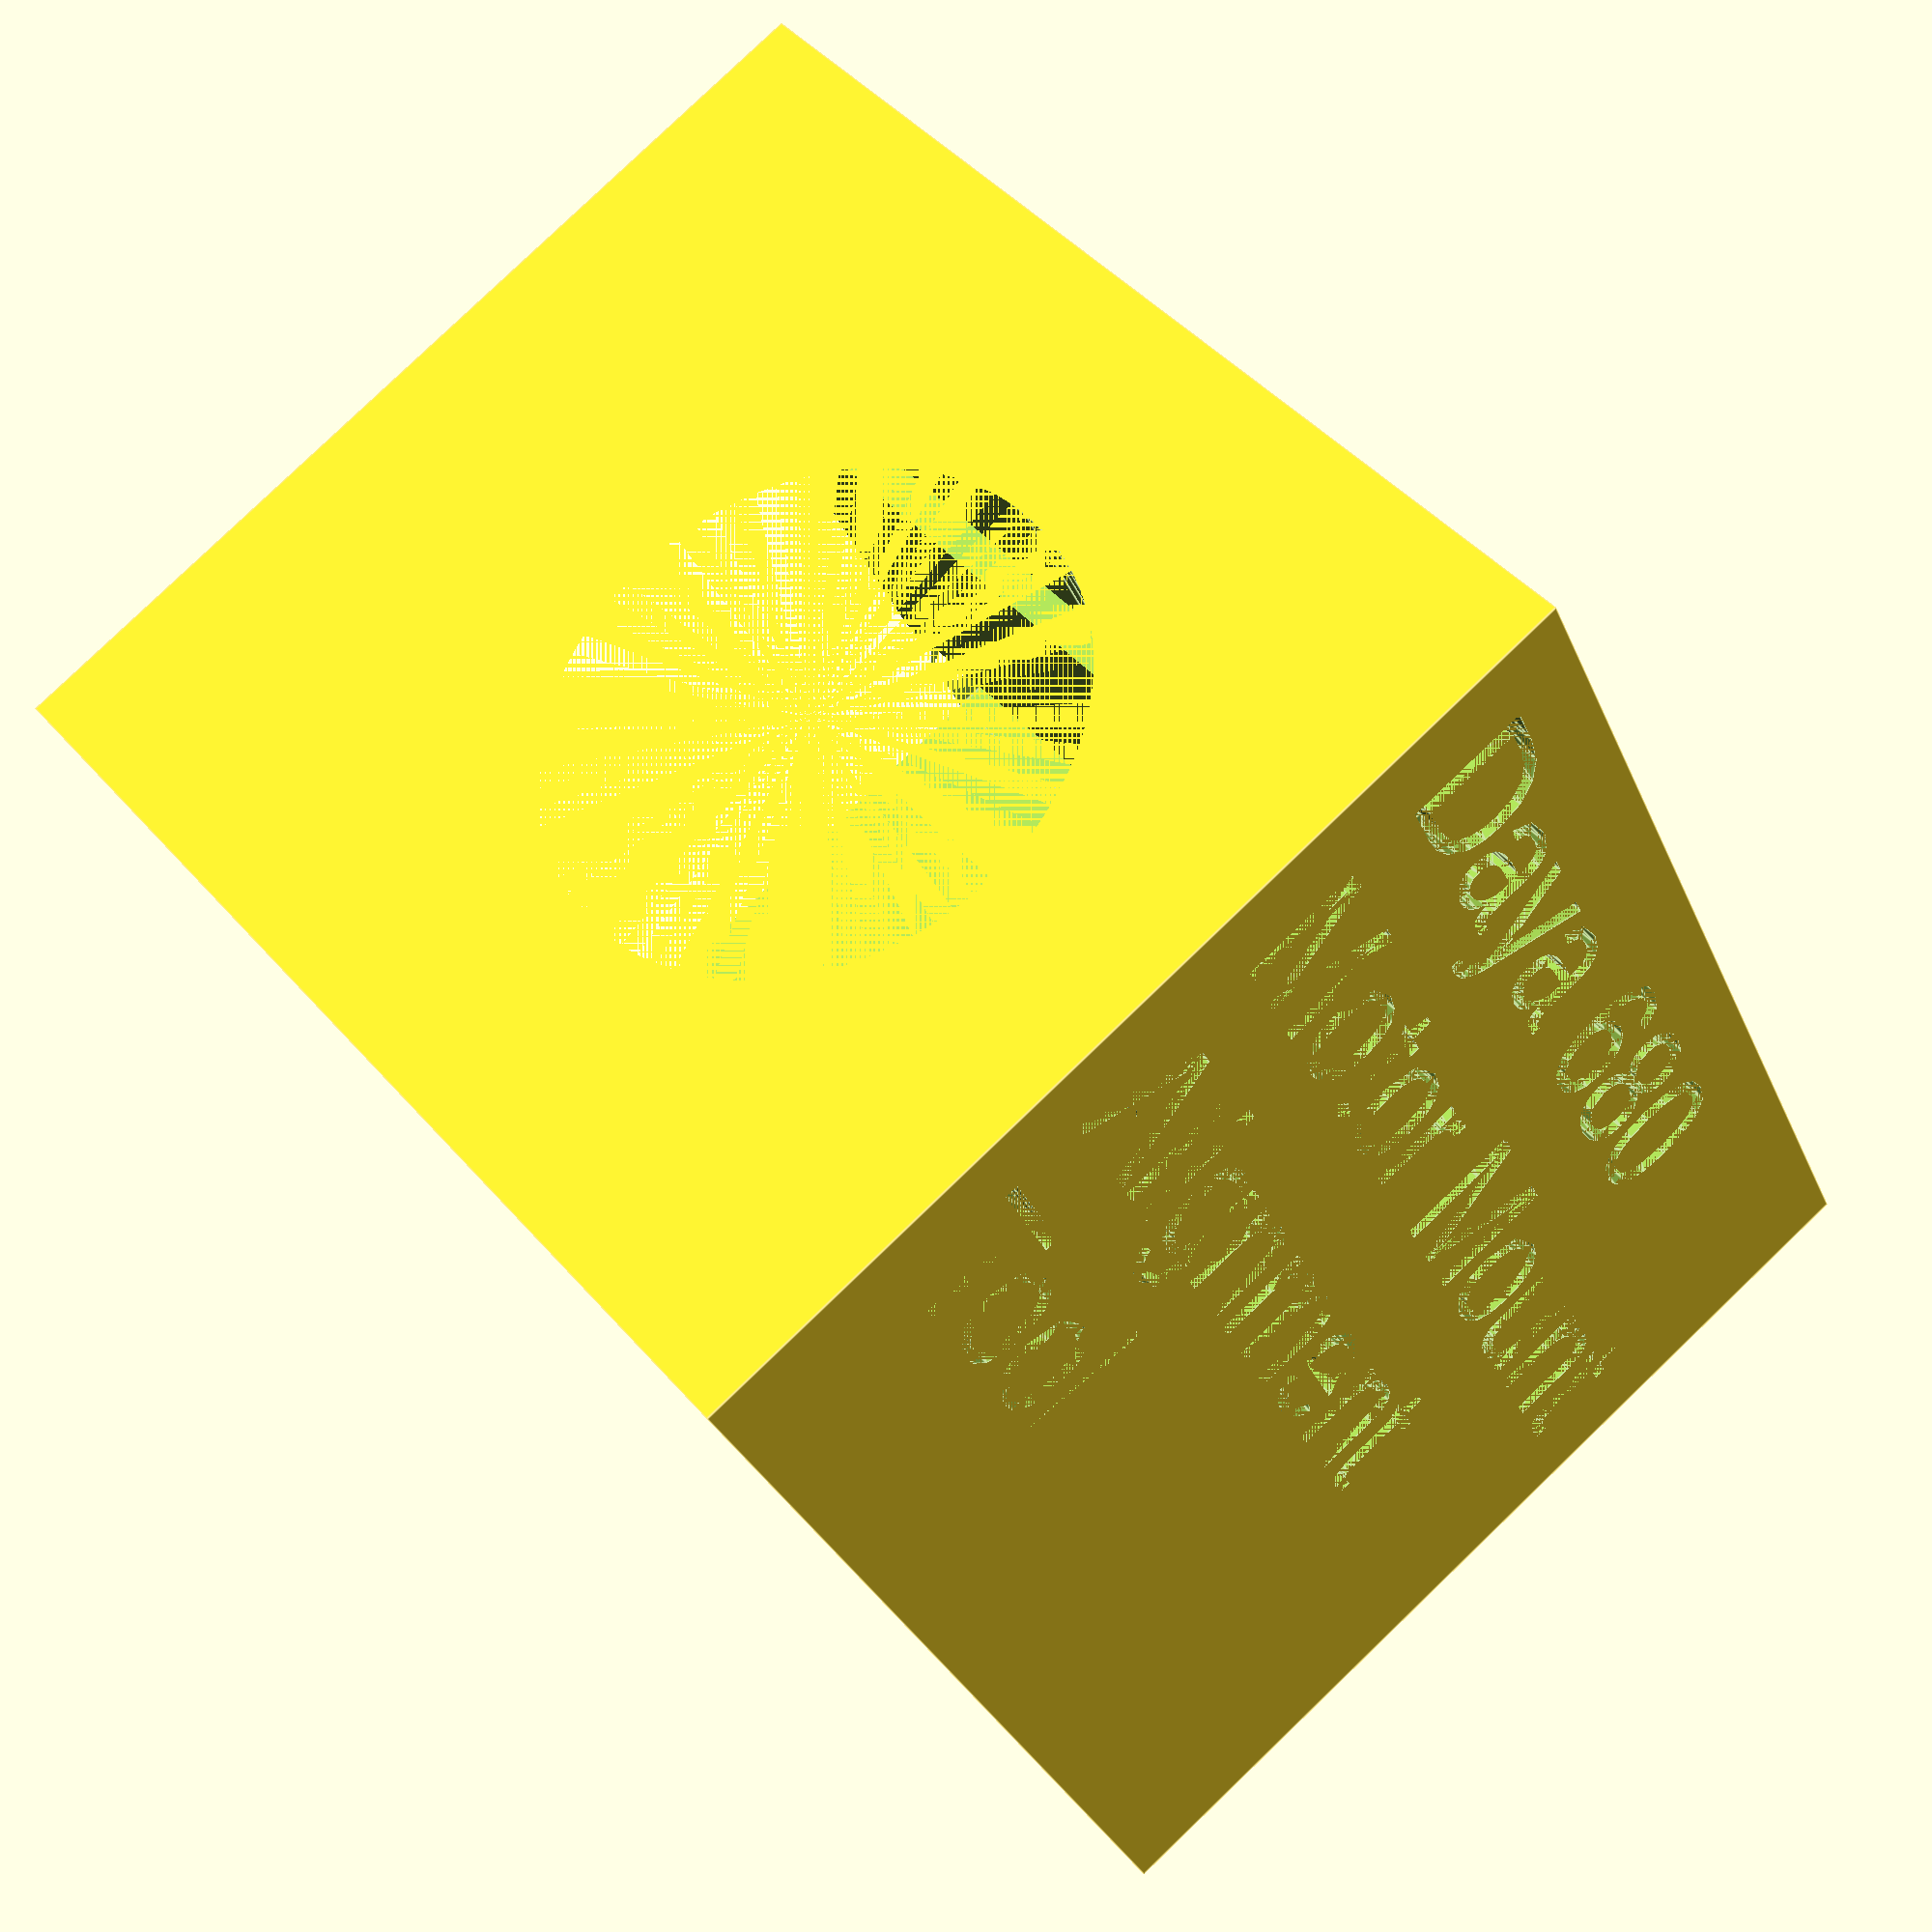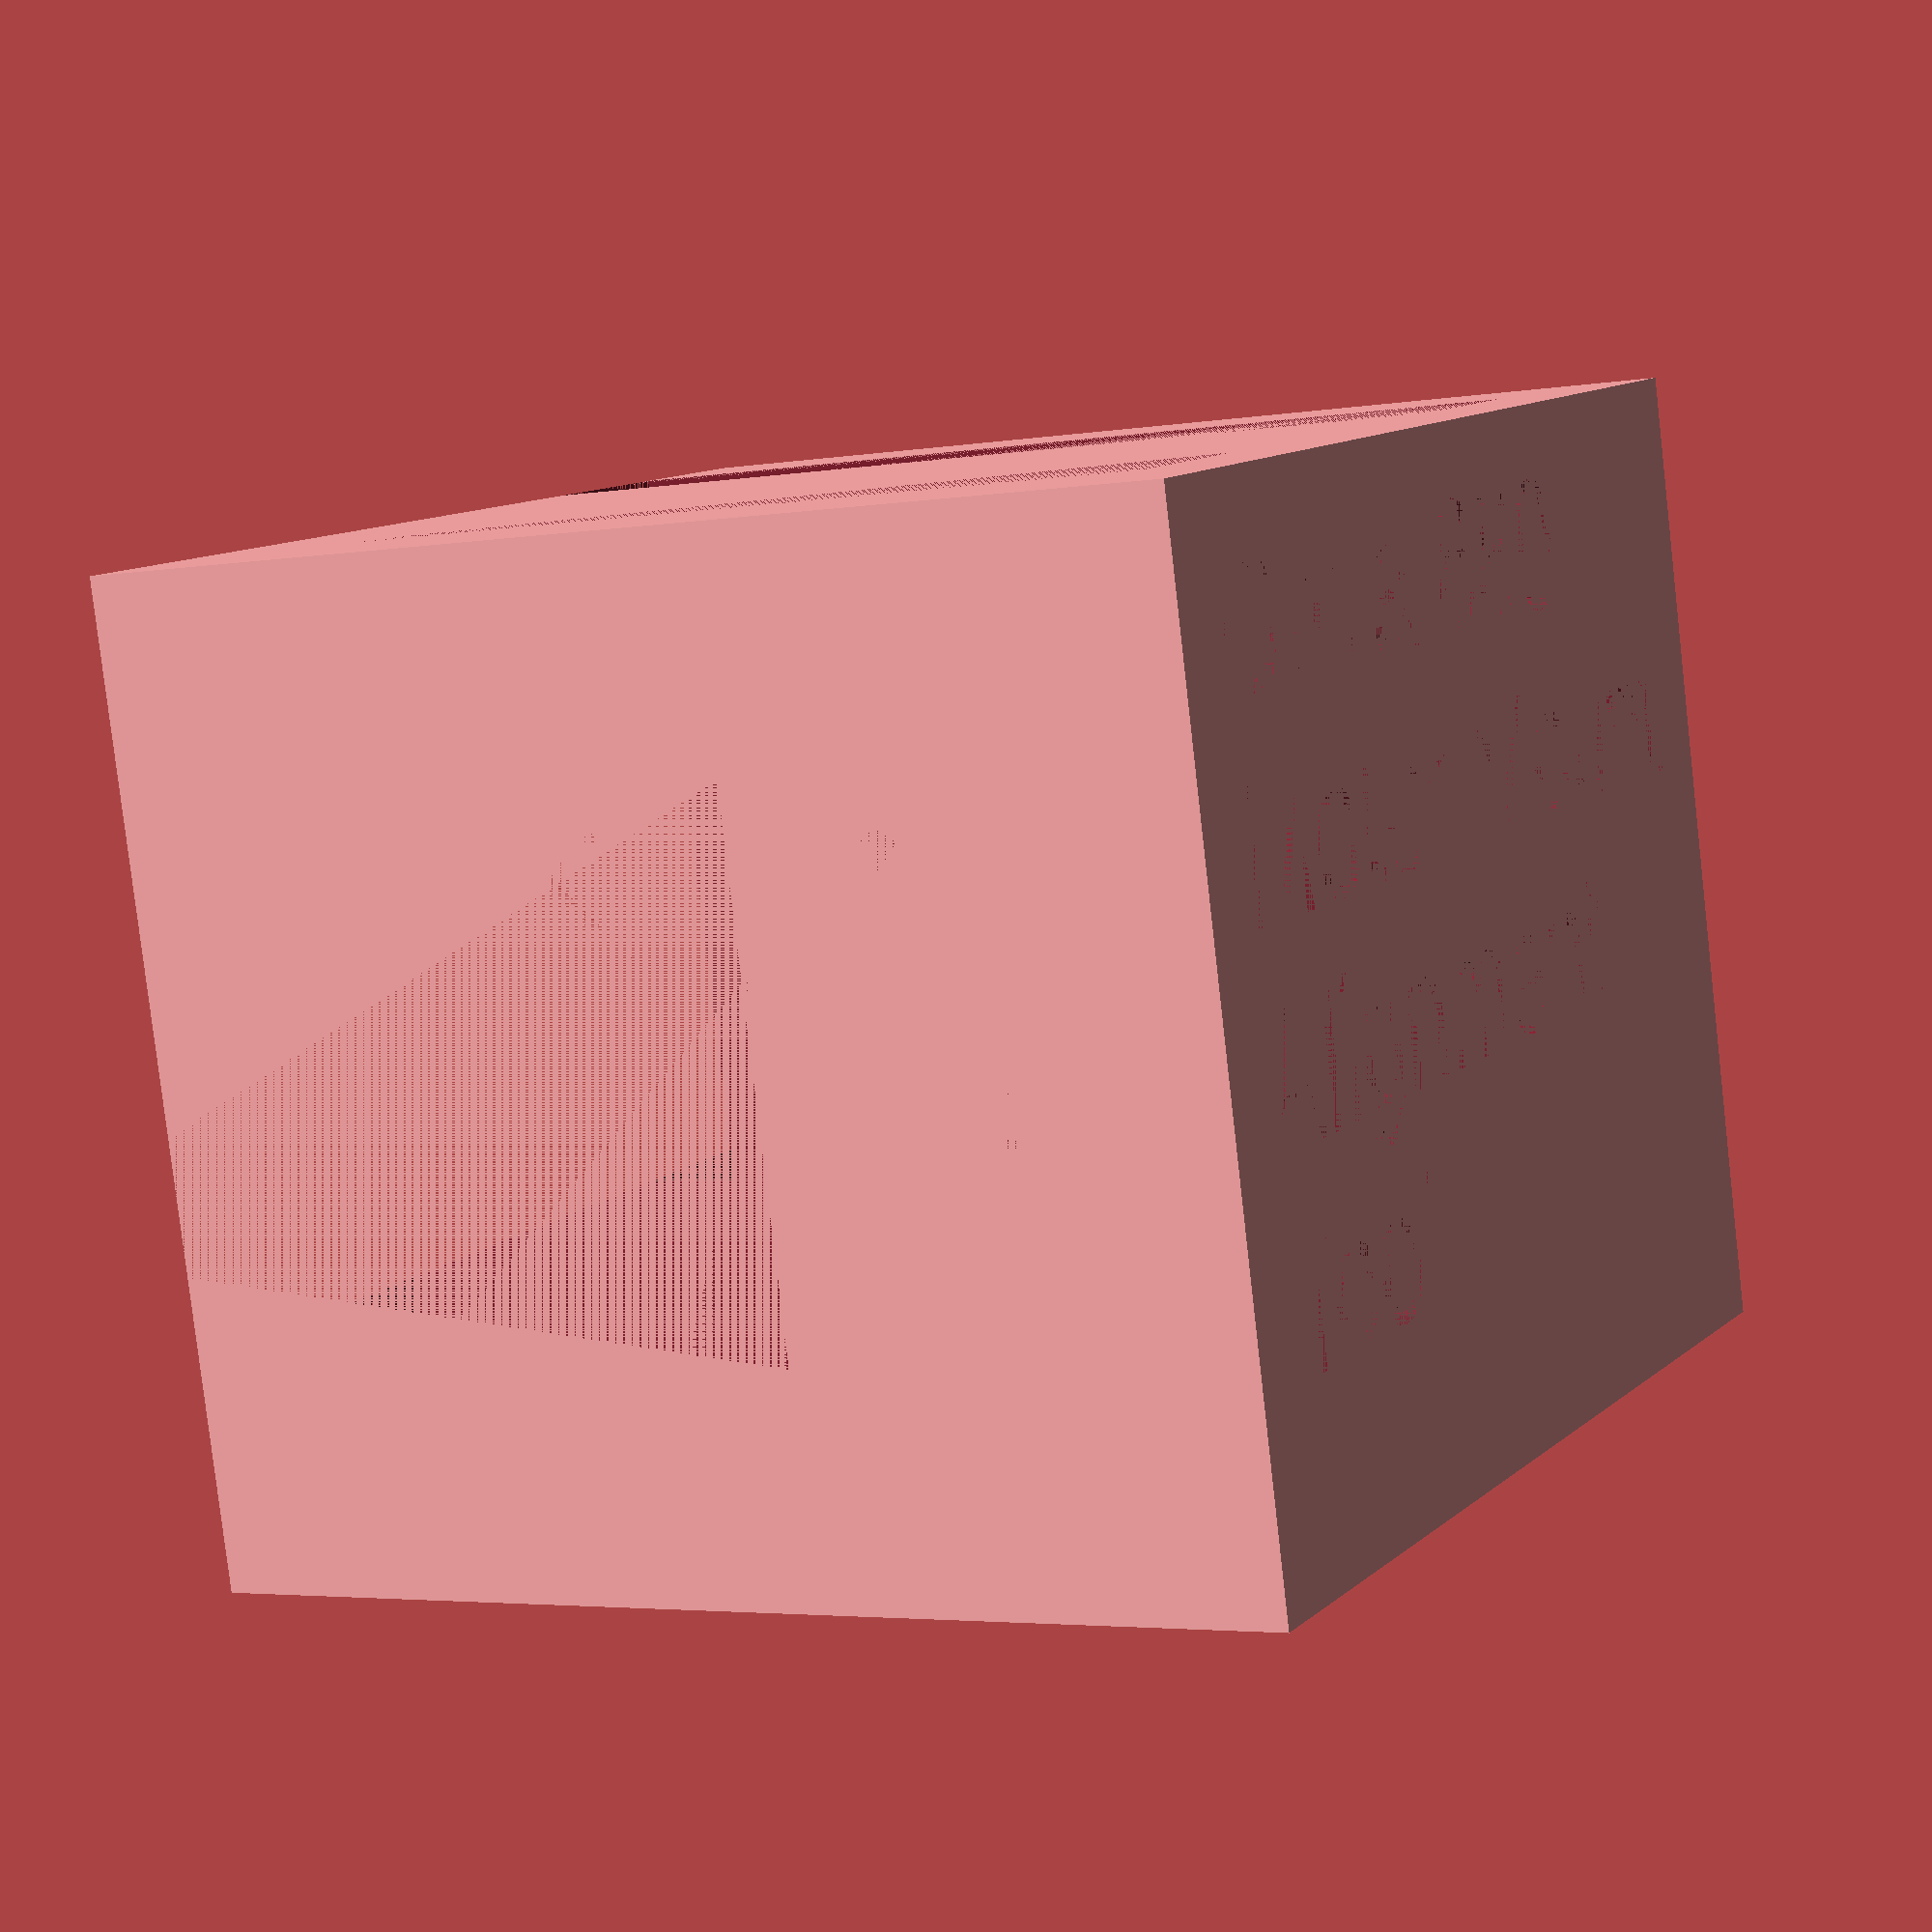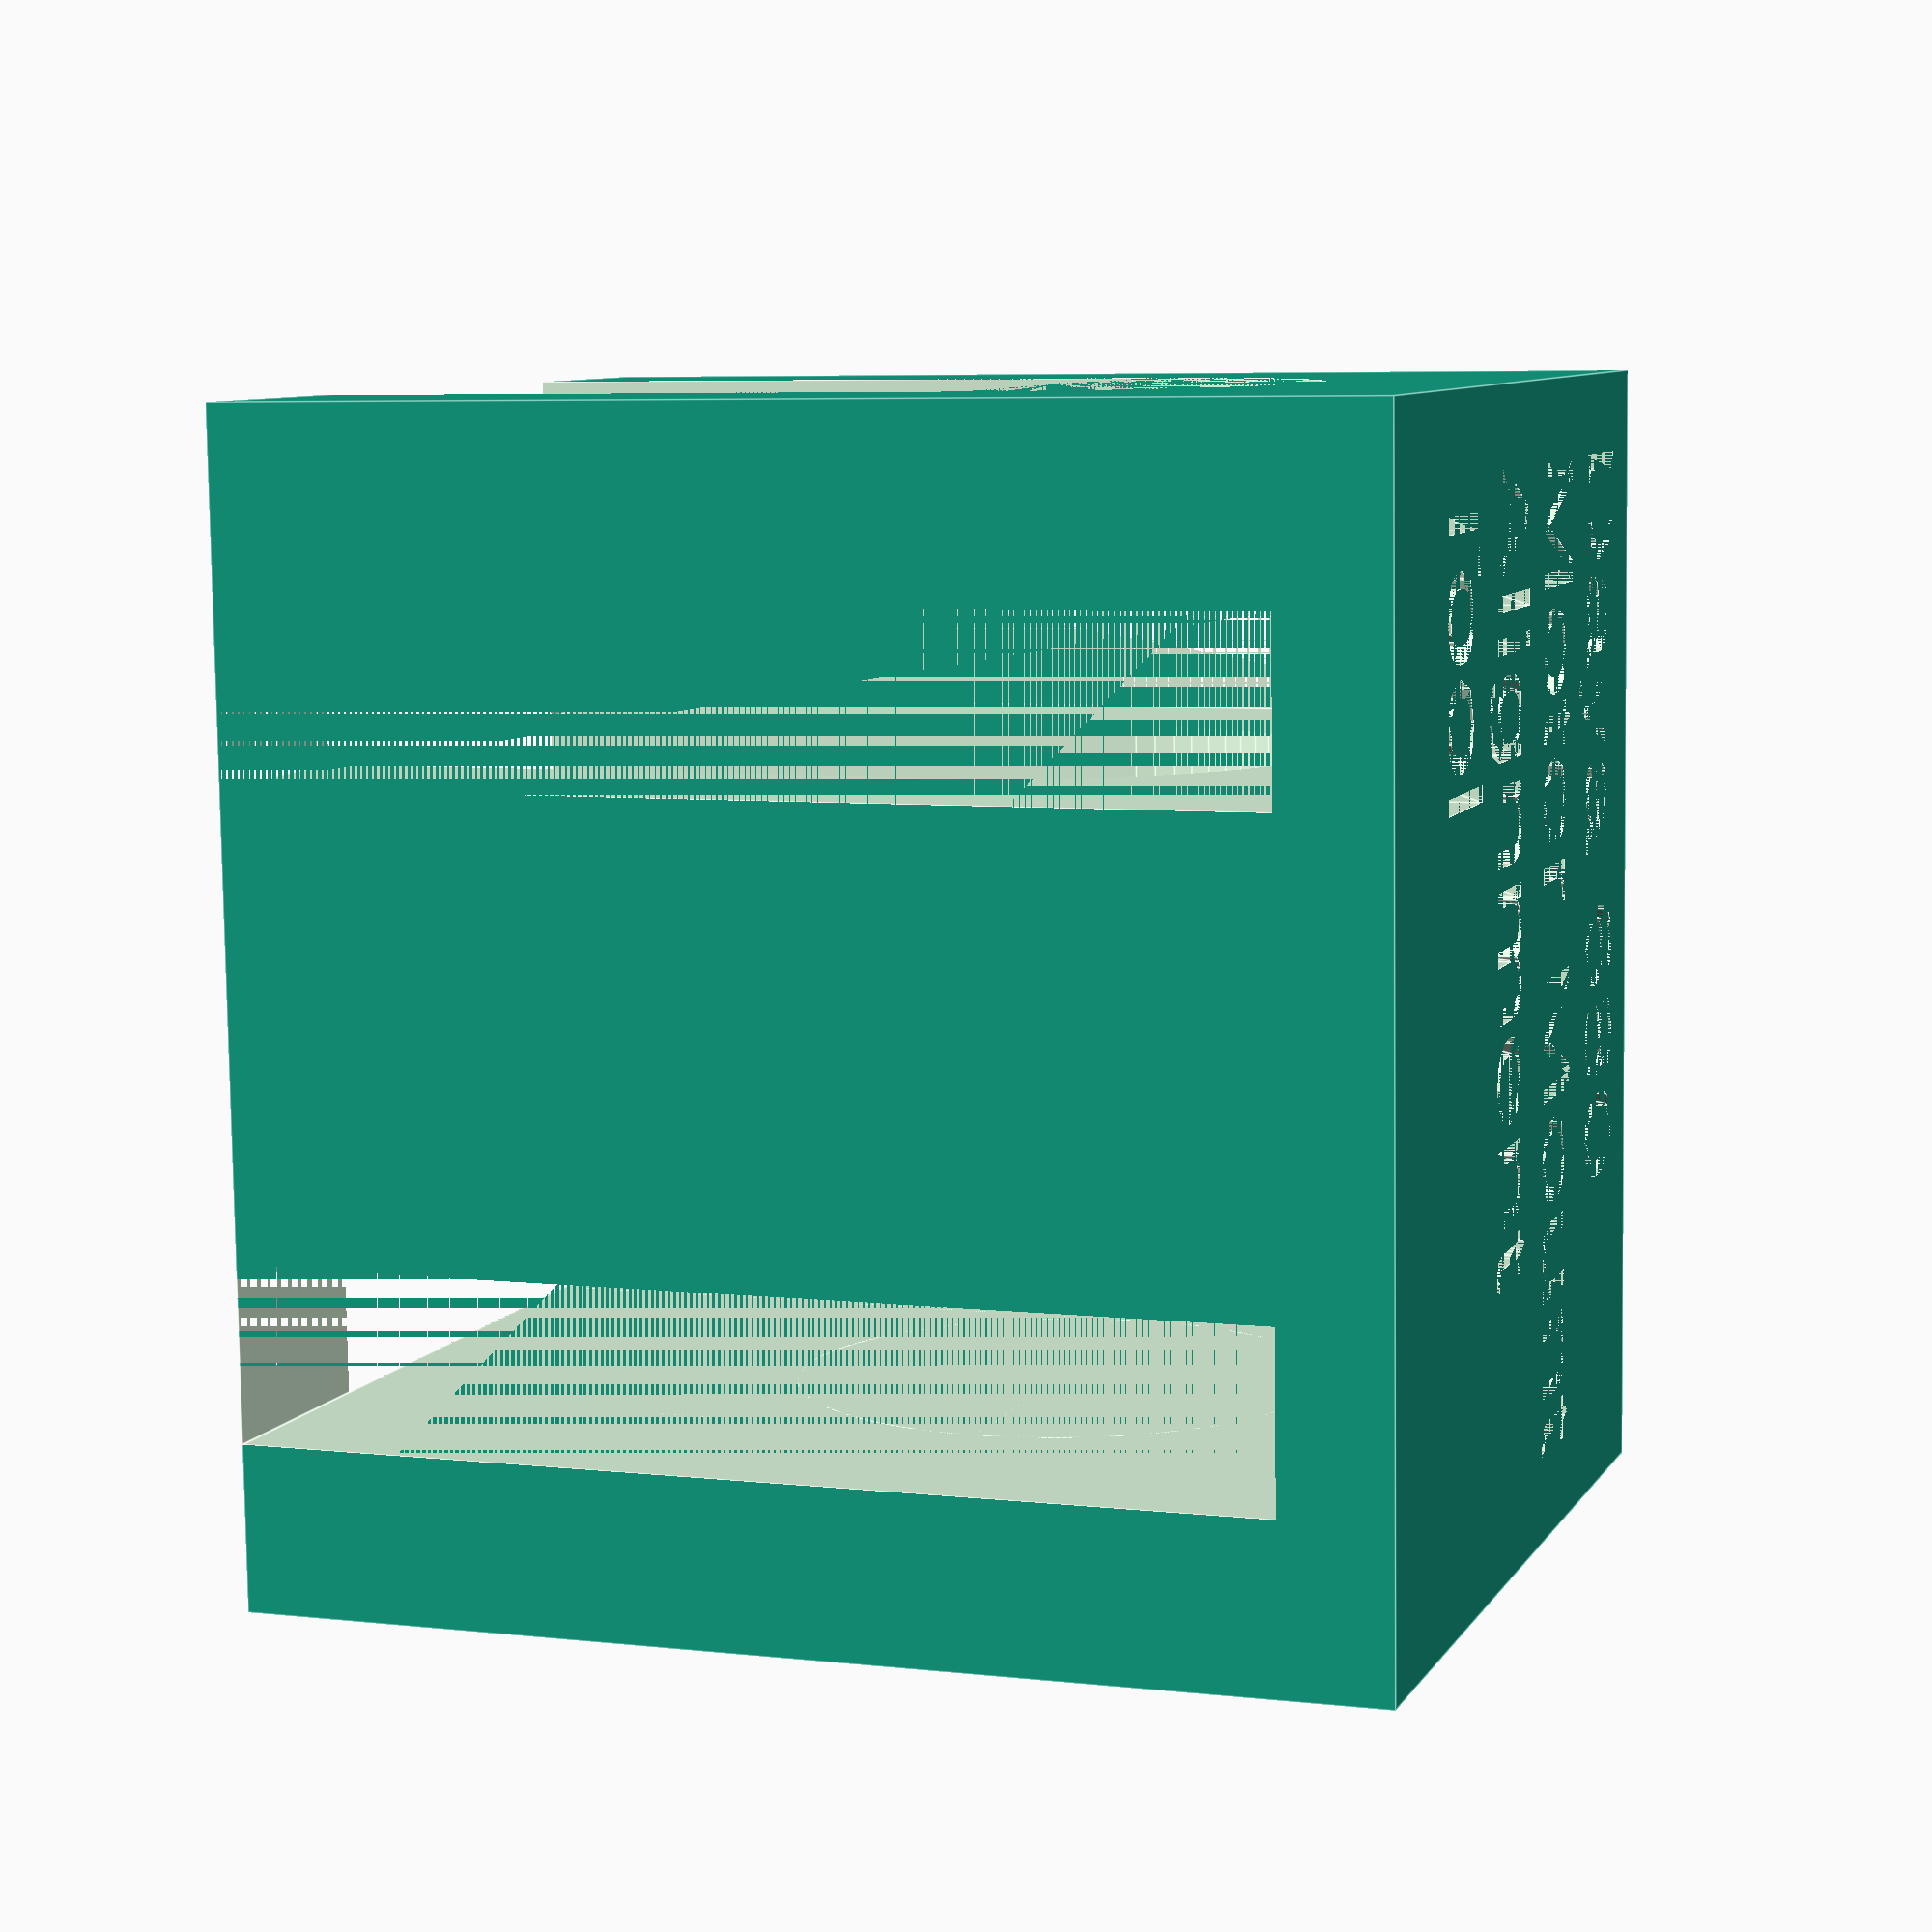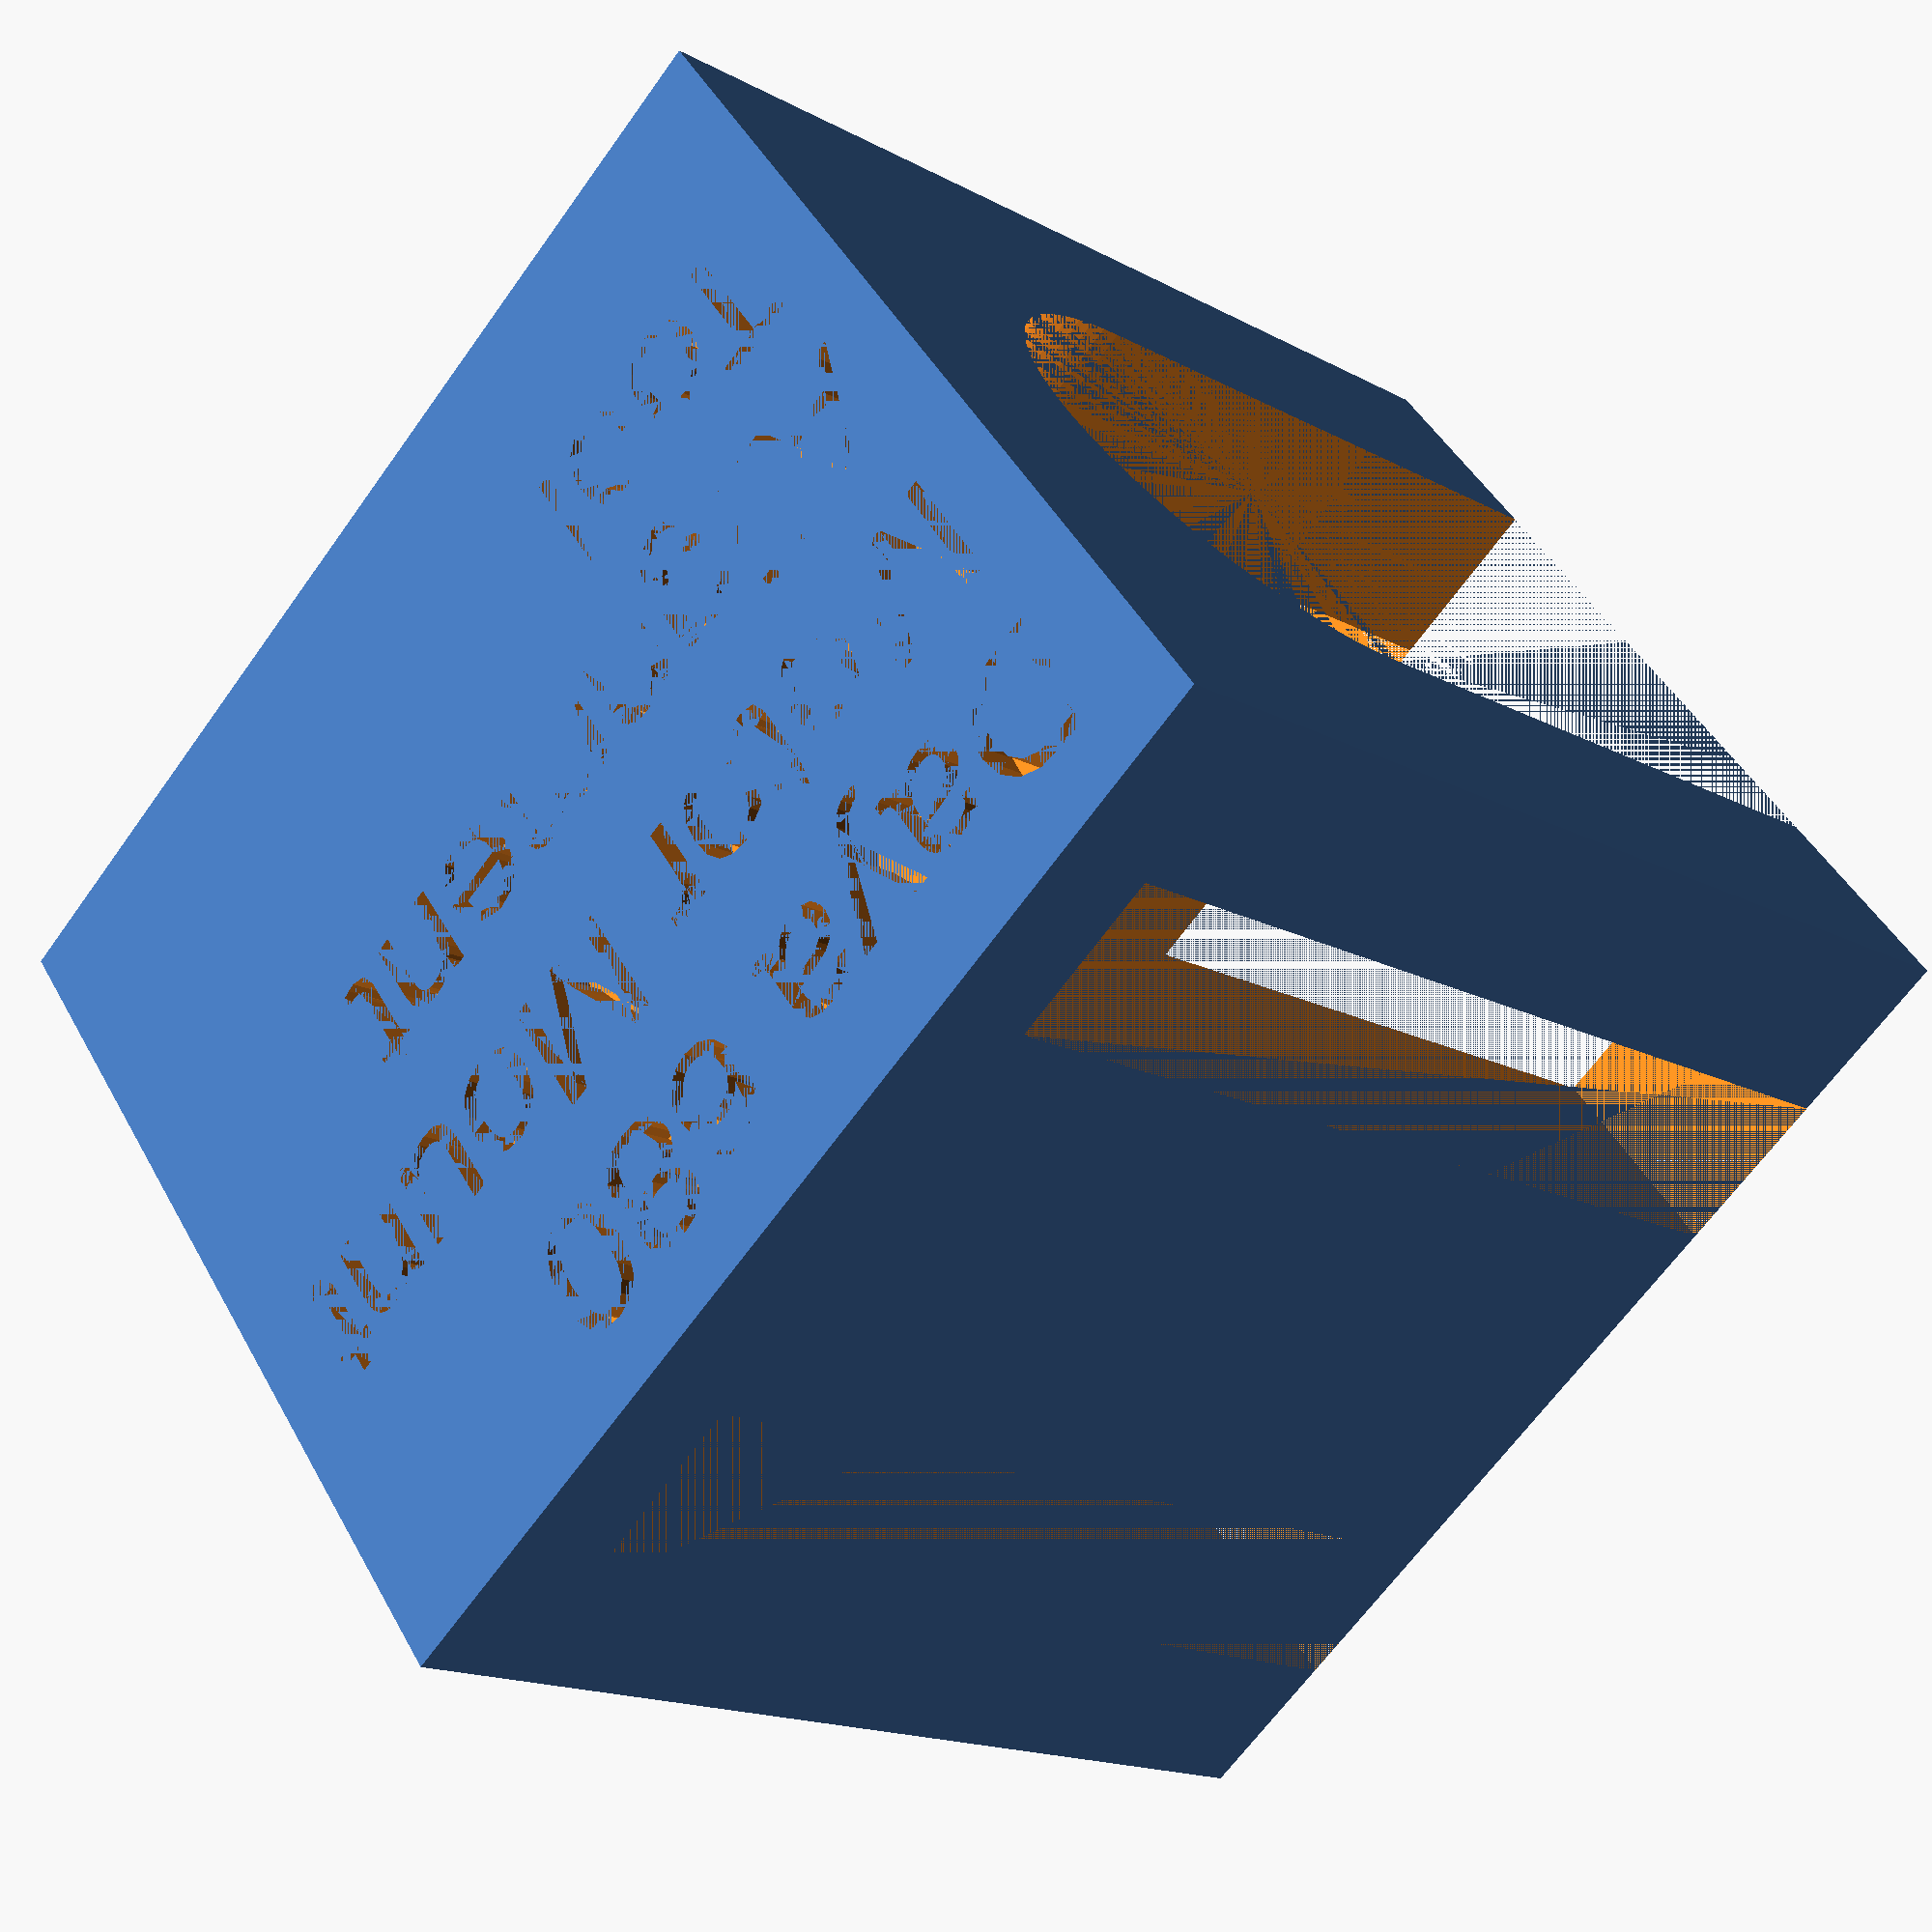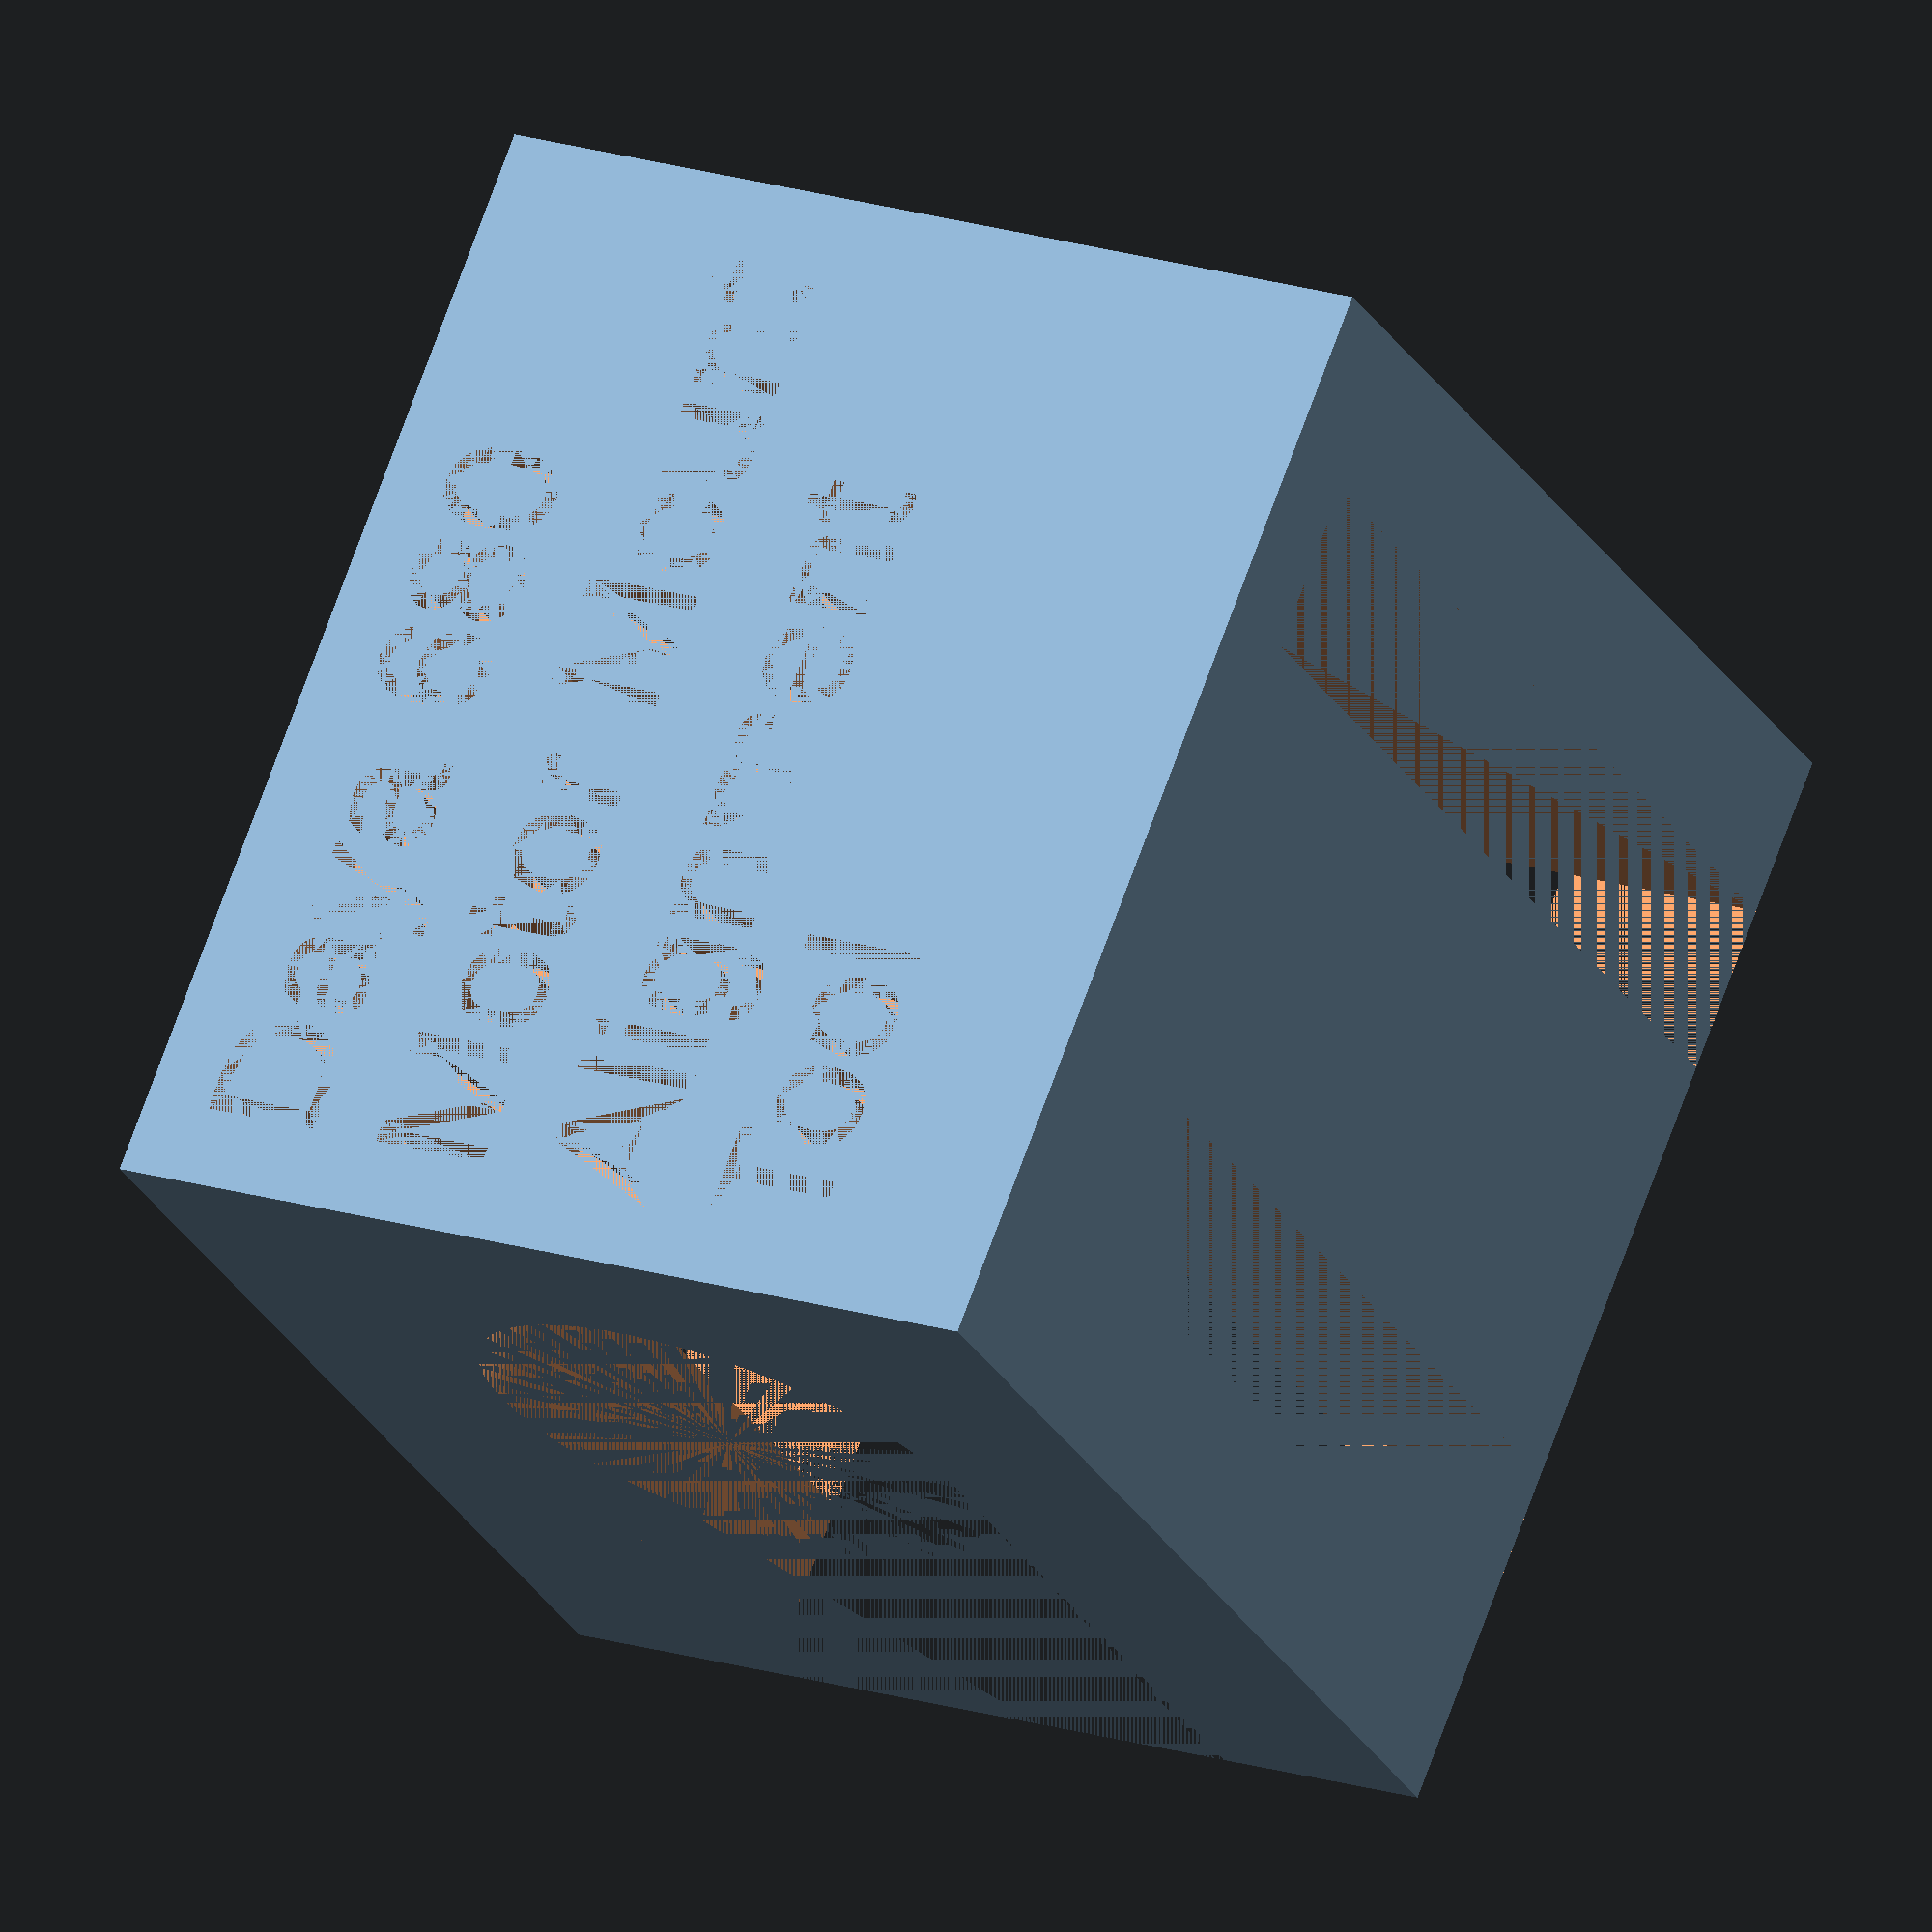
<openscad>
// Motor Mount Alignment Tool for Daya 680 Drone Frame

bodyLength = 35.0;
bodyWidth = 30.0;
bodyHeight = 34.3;

shaftOffset = 20.1;

shaftDiameter = 16.2;
shaftLength = 30.0;

slotLength = 5.3;
slotWidth = bodyWidth;
slotHeight = 31.0;

slot1Offset = shaftLength - slotLength;
slot2Offset = slot1Offset-13.8-slotLength;

textSize = 4.0;
textDepth = 1.5;
textXOffset = 2;
textYOffset = 2;
textLineSpacing = textSize+2;
textLine1 = "Daya 680";
textLine2 = "Motor Mount";
textLine3 = "Alignment";
textLine4 = "Tool";

smoothness = 80;


difference() {
	// Main body of the tool
	cube([bodyLength, bodyWidth, bodyHeight]);

	// Cutout for the frame tube
	translate([0,bodyWidth/2, bodyHeight-shaftOffset])
		rotate([0,90,0])
			cylinder(d=shaftDiameter, h=shaftLength, $fn=smoothness);
	translate([0,bodyWidth/2-shaftDiameter/2,bodyHeight-shaftOffset])
		cube([shaftLength, shaftDiameter, bodyHeight]);

	// Slots for the mounting brackets
	translate([slot1Offset,0,bodyHeight-slotHeight])
		createSlot();
	translate([slot2Offset,0,bodyHeight-slotHeight])
		createSlot();

	addText(textLine1, textXOffset, textYOffset+textLineSpacing*0);
	addText(textLine2, textXOffset, textYOffset+textLineSpacing*1);
	addText(textLine3, textXOffset, textYOffset+textLineSpacing*2);
	addText(textLine4, textXOffset, textYOffset+textLineSpacing*3);
}

module createSlot() {
	cube([slotLength, slotWidth, slotHeight]);
}

module addText(text, XOffset, YOffset) {
    linear_extrude(textDepth)
		translate([XOffset,YOffset+textSize,0])
		rotate([180,0,0])
        text(text, size = textSize);
}

</openscad>
<views>
elev=316.5 azim=115.4 roll=143.0 proj=p view=edges
elev=183.8 azim=13.5 roll=60.8 proj=p view=wireframe
elev=174.2 azim=272.4 roll=70.8 proj=p view=edges
elev=16.2 azim=38.3 roll=222.0 proj=p view=wireframe
elev=26.8 azim=248.0 roll=204.0 proj=o view=solid
</views>
